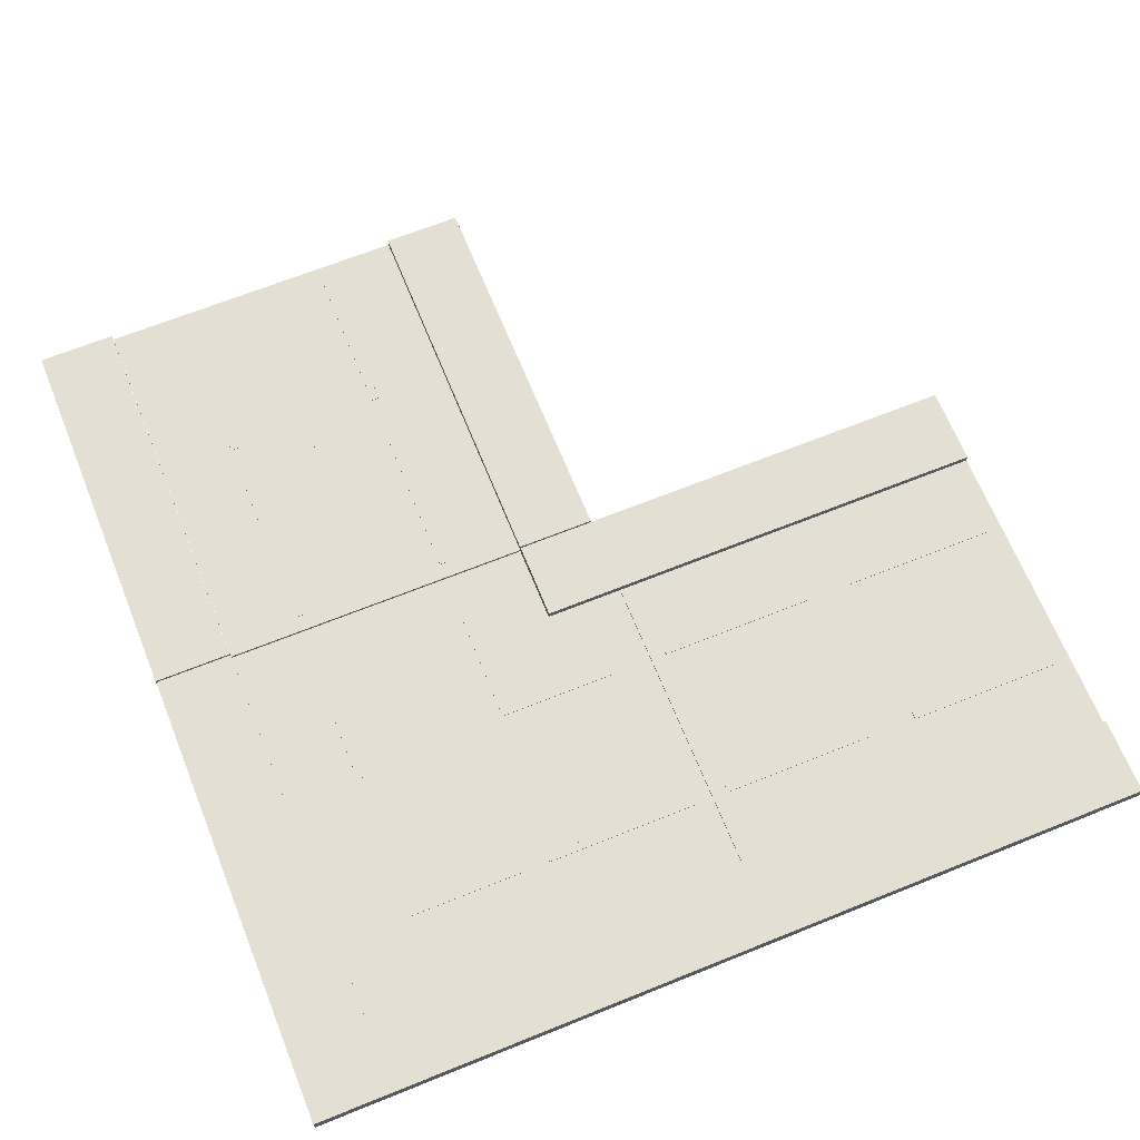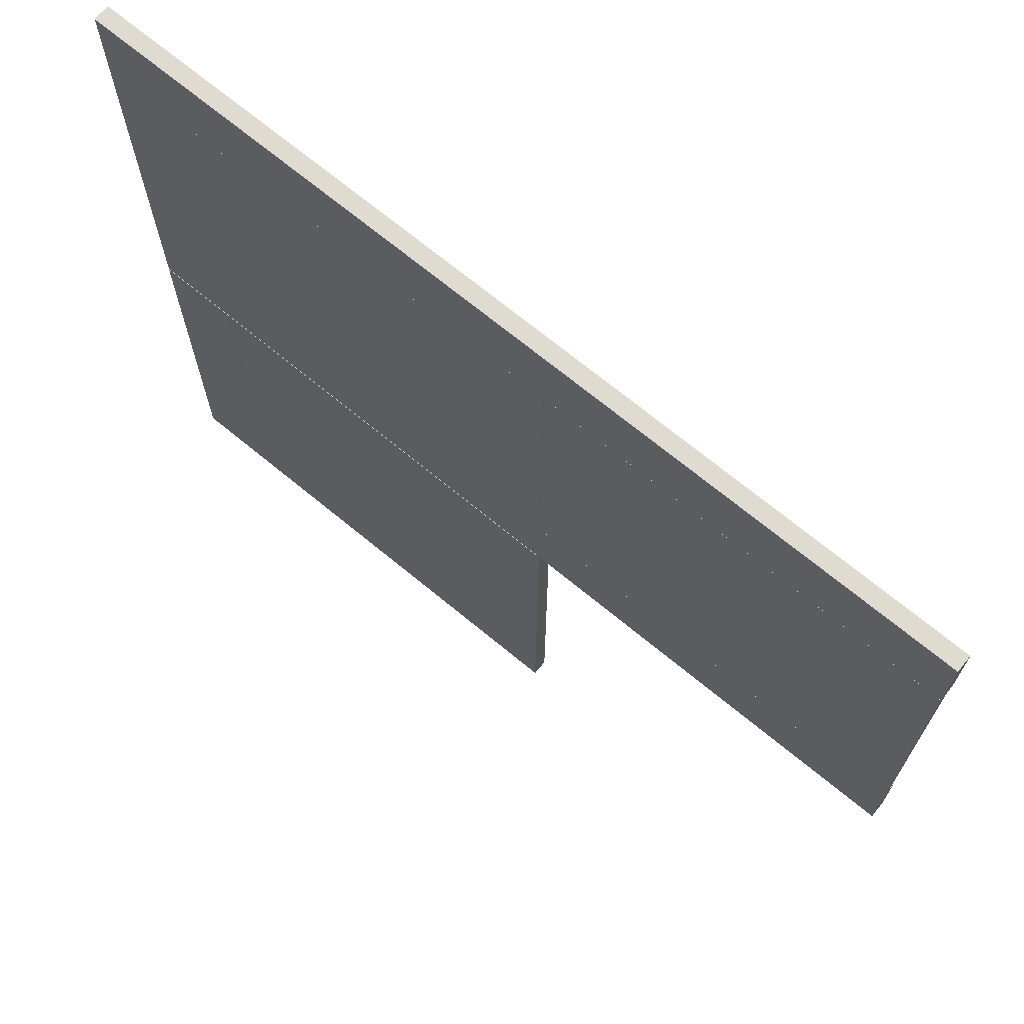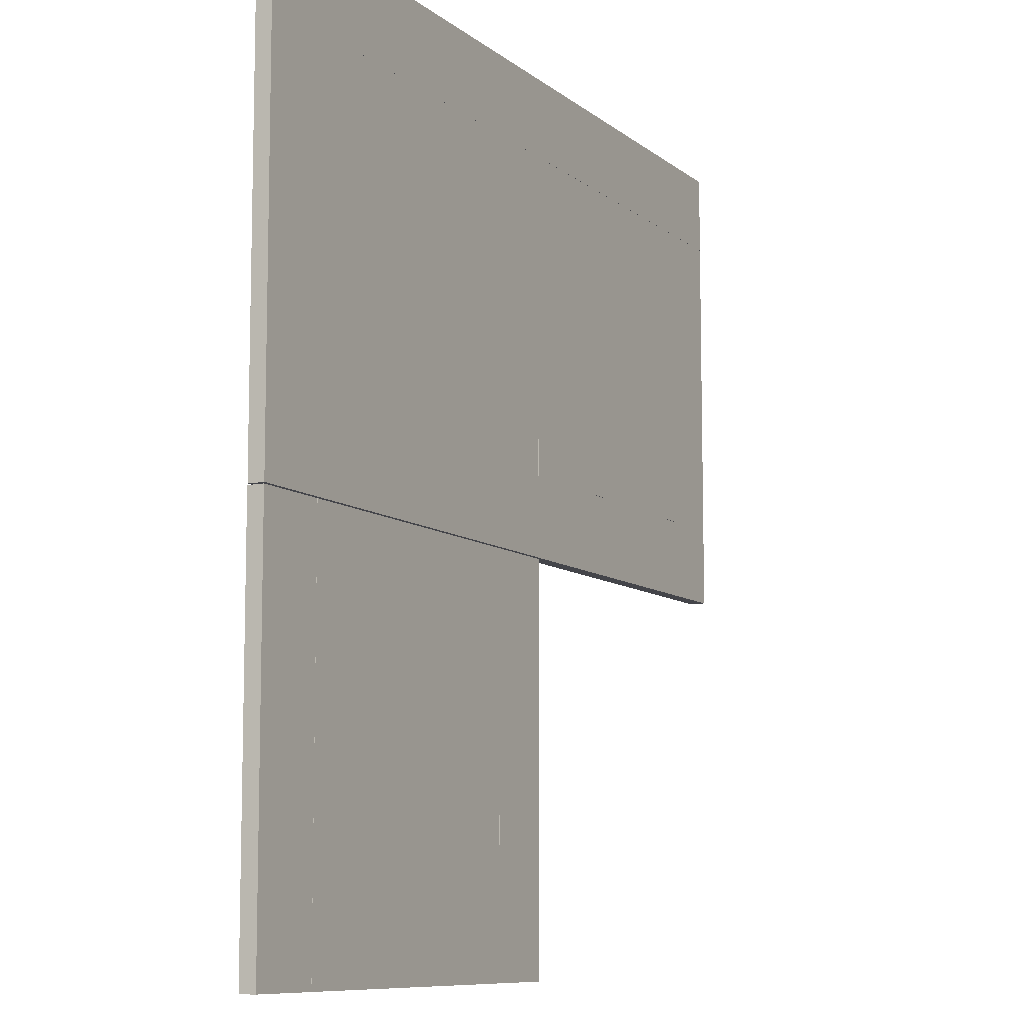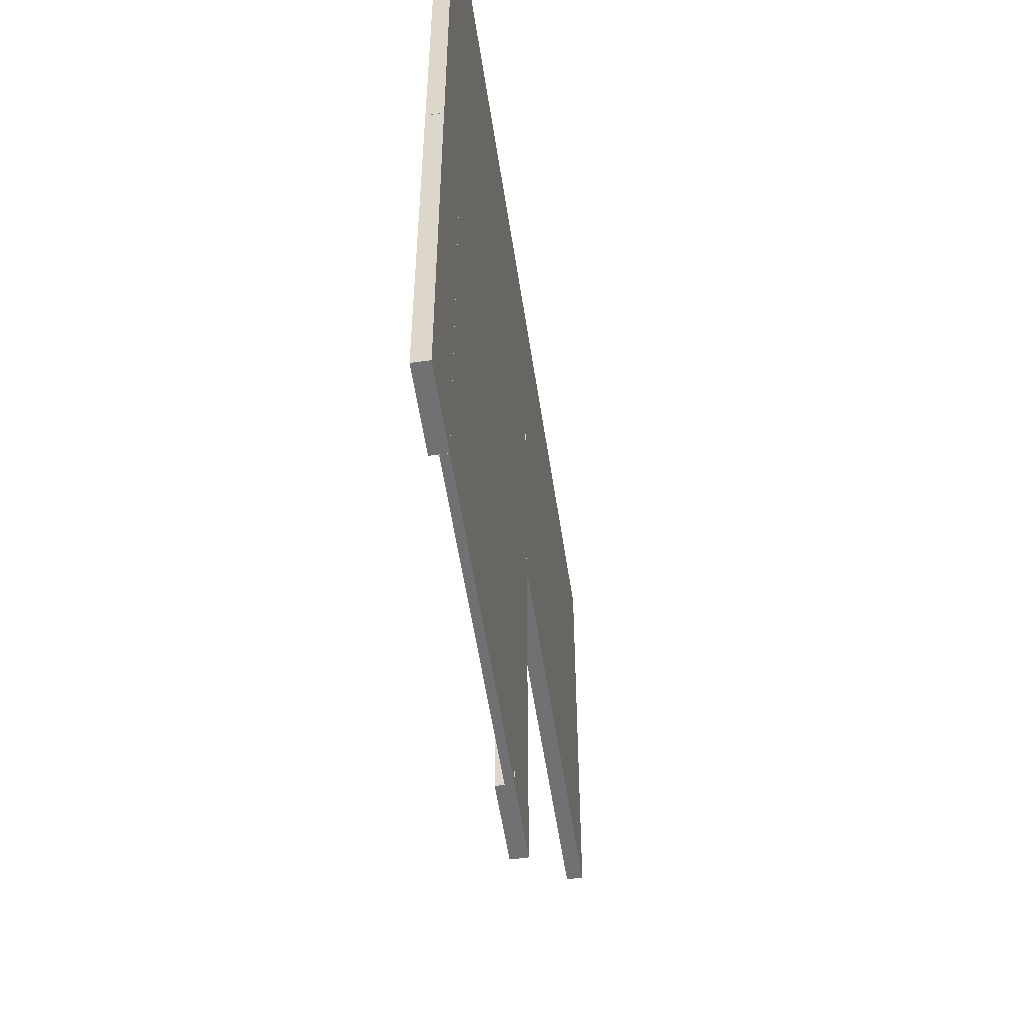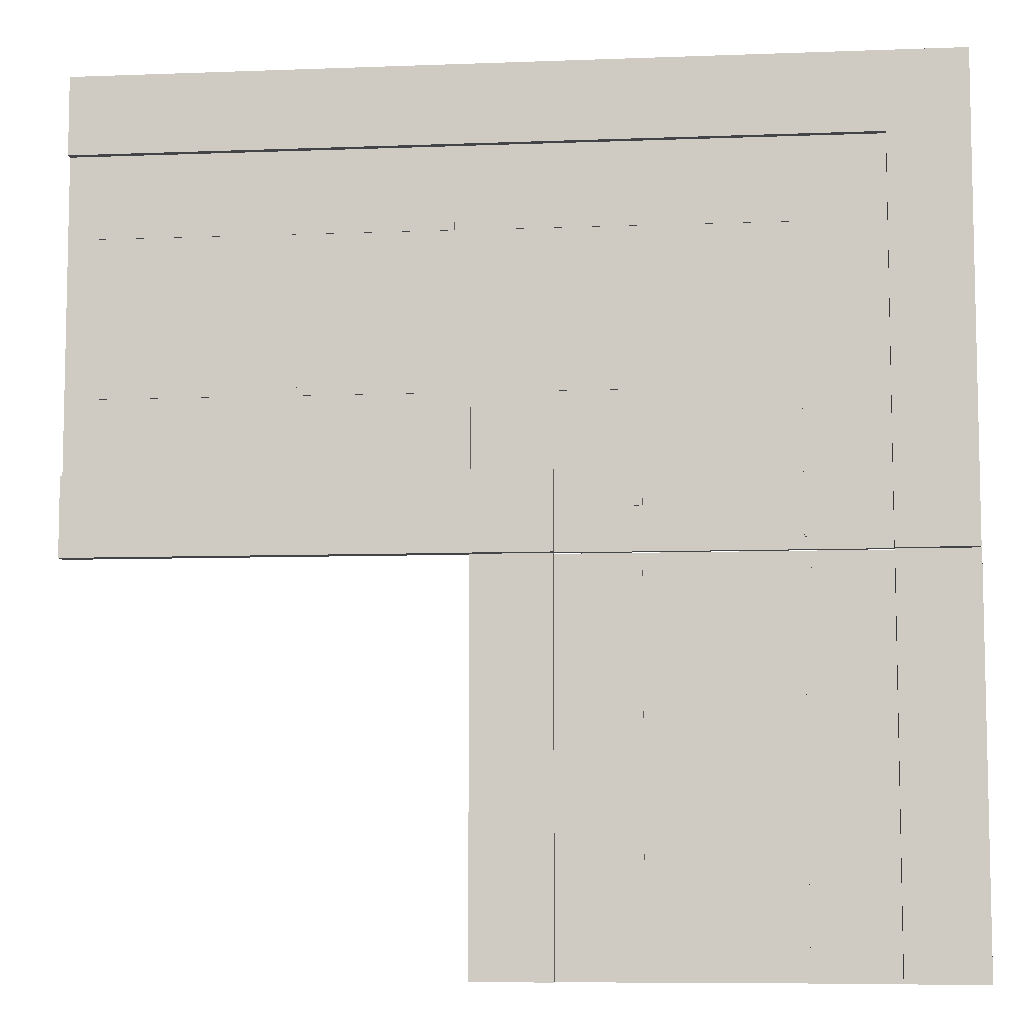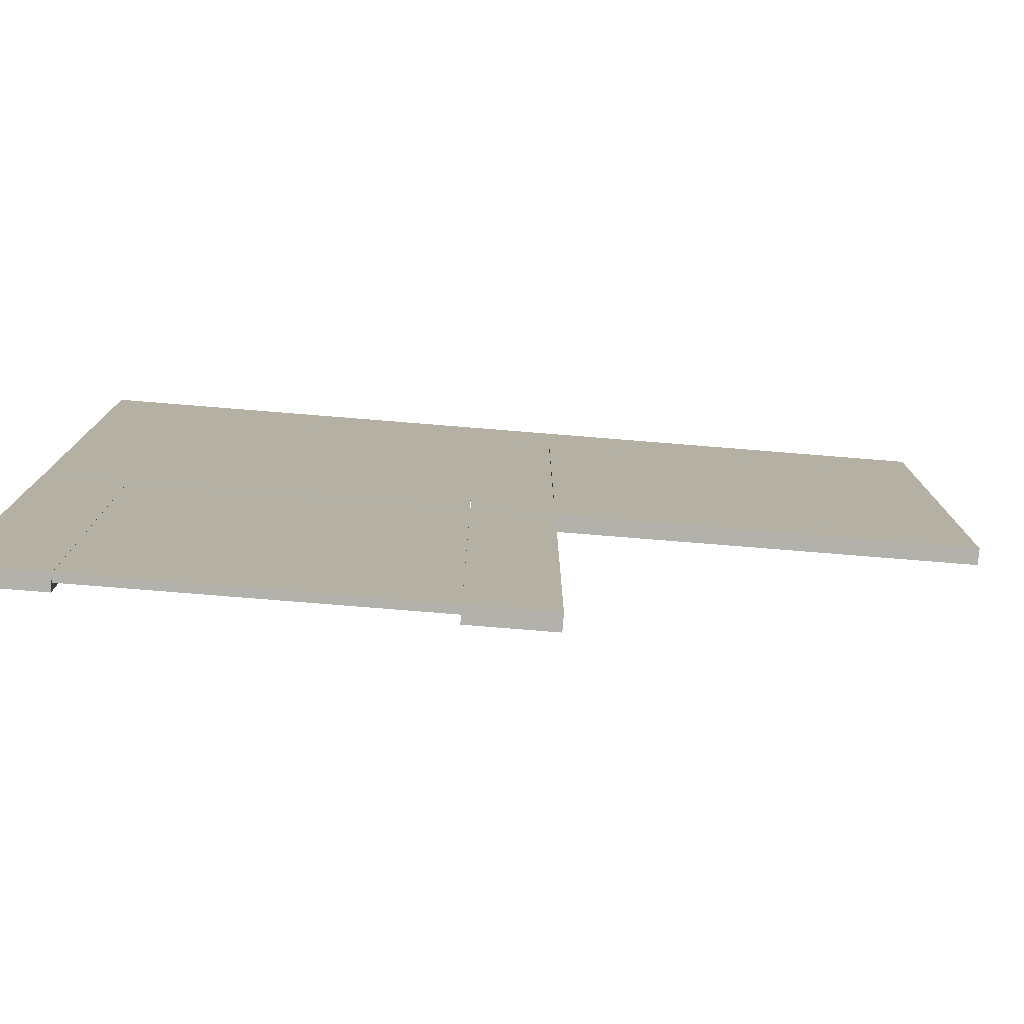
<metadata>
{"format":"obj","ext":"obj","renderer":"f3d","projection":"perspective","resolution":1024,"background":"white","views":[{"elev":66.9,"azim":-22.0,"up":"+Y"},{"elev":70.2,"azim":39.5,"up":"+Z"},{"elev":-9.2,"azim":-62.3,"up":"+Z"},{"elev":-55.3,"azim":-81.5,"up":"+Z"},{"elev":-7.8,"azim":-173.9,"up":"+Z"},{"elev":-79.1,"azim":-4.6,"up":"+Z"}]}
</metadata>
<code>
o Duble_Yol_Donus
v -14.99 -0.05 13
v -14.99 0.15 13
v -13.99 -0.05 13
v -13.99 0.15 13
v -14.99 -0.05 14
v -14.99 0.15 14
v -13.99 -0.05 14
v -13.99 0.15 14
v -14 -0.05 14
v -14 0.15 14
v -14 -0.05 13
v -14 0.15 13
v -8.996 -0.05 14
v -8.996 0.15 14
v -8.996 -0.05 13
v -8.996 0.15 13
v -14 -0.05 18
v -14 0.05 18
v -14 -0.05 16
v -14 0.05 16
v -8.996 -0.05 18
v -8.996 0.05 18
v -8.996 -0.05 16
v -8.996 0.05 16
v -14 -0.05 19
v -14 0.15 19
v -14 -0.05 18
v -14 0.15 18
v -8.996 -0.05 19
v -8.996 0.15 19
v -8.996 -0.05 18
v -8.996 0.15 18
v -13.8 -0.03972 17.05
v -13.8 0.06028 17.05
v -13.8 -0.03972 16.95
v -13.8 0.06028 16.95
v -11.8 -0.03972 17.05
v -11.8 0.06028 17.05
v -11.8 -0.03972 16.95
v -11.8 0.06028 16.95
v -11.2 -0.03972 17.05
v -11.2 0.06028 17.05
v -11.2 -0.03972 16.95
v -11.2 0.06028 16.95
v -9.197 -0.03972 17.05
v -9.197 0.06028 17.05
v -9.197 -0.03972 16.95
v -9.197 0.06028 16.95
v -11.2 -0.03972 15.05
v -11.2 0.06028 15.05
v -11.2 -0.03972 14.95
v -11.2 0.06028 14.95
v -9.197 -0.03972 15.05
v -9.197 0.06028 15.05
v -9.197 -0.03972 14.95
v -9.197 0.06028 14.95
v -13.8 -0.03972 15.05
v -13.8 0.06028 15.05
v -13.8 -0.03972 14.95
v -13.8 0.06028 14.95
v -11.8 -0.03972 15.05
v -11.8 0.06028 15.05
v -11.8 -0.03972 14.95
v -11.8 0.06028 14.95
v -14 -0.05 16
v -14 0.05 16
v -14 -0.05 14
v -14 0.05 14
v -8.996 -0.05 16
v -8.996 0.05 16
v -8.996 -0.05 14
v -8.996 0.05 14
v -15 -0.05 7.985
v -15 0.15 7.985
v -14 -0.05 7.985
v -14 0.15 7.985
v -15 -0.05 12.98
v -15 0.15 12.98
v -14 -0.05 12.98
v -14 0.15 12.98
v -19 -0.05 7.985
v -19 0.05 7.985
v -17 -0.05 7.985
v -17 0.05 7.985
v -19 -0.05 12.98
v -19 0.05 12.98
v -17 -0.05 12.98
v -17 0.05 12.98
v -20 -0.05 7.985
v -20 0.15 7.985
v -19 -0.05 7.985
v -19 0.15 7.985
v -20 -0.05 12.98
v -20 0.15 12.98
v -19 -0.05 12.98
v -19 0.15 12.98
v -18.05 -0.03972 8.185
v -18.05 0.06028 8.185
v -17.95 -0.03972 8.185
v -17.95 0.06028 8.185
v -18.05 -0.03972 10.18
v -18.05 0.06028 10.18
v -17.95 -0.03972 10.18
v -17.95 0.06028 10.18
v -18.05 -0.03972 10.78
v -18.05 0.06028 10.78
v -17.95 -0.03972 10.78
v -17.95 0.06028 10.78
v -18.05 -0.03972 12.78
v -18.05 0.06028 12.78
v -17.95 -0.03972 12.78
v -17.95 0.06028 12.78
v -16.05 -0.03972 10.78
v -16.05 0.06028 10.78
v -15.95 -0.03972 10.78
v -15.95 0.06028 10.78
v -16.05 -0.03972 12.78
v -16.05 0.06028 12.78
v -15.95 -0.03972 12.78
v -15.95 0.06028 12.78
v -16.05 -0.03972 8.185
v -16.05 0.06028 8.185
v -15.95 -0.03972 8.185
v -15.95 0.06028 8.185
v -16.05 -0.03972 10.18
v -16.05 0.06028 10.18
v -15.95 -0.03972 10.18
v -15.95 0.06028 10.18
v -17 -0.05 7.985
v -17 0.05 7.985
v -15 -0.05 7.985
v -15 0.05 7.985
v -17 -0.05 12.98
v -17 0.05 12.98
v -15 -0.05 12.98
v -15 0.05 12.98
v -19 -0.05 17
v -19 0.05 17
v -19 -0.05 15
v -19 0.05 15
v -15 -0.05 17
v -15 0.05 17
v -15 -0.05 15
v -15 0.05 15
v -19 -0.05 15
v -19 0.05 15
v -19 -0.05 13
v -19 0.05 13
v -15 -0.05 15
v -15 0.05 15
v -15 -0.05 13
v -15 0.05 13
v -14 -0.05 18
v -14 0.05 18
v -16 -0.05 18
v -16 0.05 18
v -14 -0.05 14
v -14 0.05 14
v -16 -0.05 14
v -16 0.05 14
v -19 -0.05 18
v -19 0.05 18
v -19 -0.05 16
v -19 0.05 16
v -15 -0.05 18
v -15 0.05 18
v -15 -0.05 16
v -15 0.05 16
v -15.95 -0.03972 15.05
v -15.95 0.06028 15.05
v -16.05 -0.03972 15.05
v -16.05 0.06028 15.05
v -15.95 -0.03972 13.55
v -15.95 0.06028 13.55
v -16.05 -0.03972 13.55
v -16.05 0.06028 13.55
v -16.05 -0.03972 15.05
v -16.05 0.06028 15.05
v -16.05 -0.03972 14.95
v -16.05 0.06028 14.95
v -14.55 -0.03972 15.05
v -14.55 0.06028 15.05
v -14.55 -0.03972 14.95
v -14.55 0.06028 14.95
v -17.95 -0.03972 17.05
v -17.95 0.06028 17.05
v -18.05 -0.03972 17.05
v -18.05 0.06028 17.05
v -17.95 -0.03972 15.55
v -17.95 0.06028 15.55
v -18.05 -0.03972 15.55
v -18.05 0.06028 15.55
v -18.05 -0.03972 17.05
v -18.05 0.06028 17.05
v -18.05 -0.03972 16.95
v -18.05 0.06028 16.95
v -16.55 -0.03972 17.05
v -16.55 0.06028 17.05
v -16.55 -0.03972 16.95
v -16.55 0.06028 16.95
v -16.21 -0.03972 17.05
v -16.21 0.06028 17.05
v -16.21 -0.03972 16.95
v -16.21 0.06028 16.95
v -14.21 -0.03972 17.05
v -14.21 0.06028 17.05
v -14.21 -0.03972 16.95
v -14.21 0.06028 16.95
v -17.95 -0.03972 15.15
v -17.95 0.06028 15.15
v -18.05 -0.03972 15.15
v -18.05 0.06028 15.15
v -17.95 -0.03972 13.15
v -17.95 0.06028 13.15
v -18.05 -0.03972 13.15
v -18.05 0.06028 13.15
v -18.99 -0.05 19
v -18.99 0.15 19
v -18.99 -0.05 18
v -18.99 0.15 18
v -13.99 -0.05 19
v -13.99 0.15 19
v -13.99 -0.05 18
v -13.99 0.15 18
v -19.99 -0.05 13
v -19.99 0.15 13
v -18.99 -0.05 13
v -18.99 0.15 13
v -19.99 -0.05 19
v -19.99 0.15 19
v -18.99 -0.05 19
v -18.99 0.15 19
f 1 2 4 3
f 3 4 8 7
f 7 8 6 5
f 5 6 2 1
f 3 7 5 1
f 8 4 2 6
f 9 10 12 11
f 11 12 16 15
f 15 16 14 13
f 13 14 10 9
f 11 15 13 9
f 16 12 10 14
f 25 26 28 27
f 27 28 32 31
f 31 32 30 29
f 29 30 26 25
f 27 31 29 25
f 32 28 26 30
f 17 18 20 19
f 19 20 24 23
f 23 24 22 21
f 21 22 18 17
f 19 23 21 17
f 24 20 18 22
f 65 66 68 67
f 67 68 72 71
f 71 72 70 69
f 69 70 66 65
f 67 71 69 65
f 72 68 66 70
f 33 34 36 35
f 35 36 40 39
f 39 40 38 37
f 37 38 34 33
f 35 39 37 33
f 40 36 34 38
f 41 42 44 43
f 43 44 48 47
f 47 48 46 45
f 45 46 42 41
f 43 47 45 41
f 48 44 42 46
f 49 50 52 51
f 51 52 56 55
f 55 56 54 53
f 53 54 50 49
f 51 55 53 49
f 56 52 50 54
f 57 58 60 59
f 59 60 64 63
f 63 64 62 61
f 61 62 58 57
f 59 63 61 57
f 64 60 58 62
f 73 74 76 75
f 75 76 80 79
f 79 80 78 77
f 77 78 74 73
f 75 79 77 73
f 80 76 74 78
f 89 90 92 91
f 91 92 96 95
f 95 96 94 93
f 93 94 90 89
f 91 95 93 89
f 96 92 90 94
f 81 82 84 83
f 83 84 88 87
f 87 88 86 85
f 85 86 82 81
f 83 87 85 81
f 88 84 82 86
f 129 130 132 131
f 131 132 136 135
f 135 136 134 133
f 133 134 130 129
f 131 135 133 129
f 136 132 130 134
f 97 98 100 99
f 99 100 104 103
f 103 104 102 101
f 101 102 98 97
f 99 103 101 97
f 104 100 98 102
f 105 106 108 107
f 107 108 112 111
f 111 112 110 109
f 109 110 106 105
f 107 111 109 105
f 112 108 106 110
f 113 114 116 115
f 115 116 120 119
f 119 120 118 117
f 117 118 114 113
f 115 119 117 113
f 120 116 114 118
f 121 122 124 123
f 123 124 128 127
f 127 128 126 125
f 125 126 122 121
f 123 127 125 121
f 128 124 122 126
f 137 138 140 139
f 139 140 144 143
f 143 144 142 141
f 141 142 138 137
f 139 143 141 137
f 144 140 138 142
f 145 146 148 147
f 147 148 152 151
f 151 152 150 149
f 149 150 146 145
f 147 151 149 145
f 152 148 146 150
f 153 154 156 155
f 155 156 160 159
f 159 160 158 157
f 157 158 154 153
f 155 159 157 153
f 160 156 154 158
f 161 162 164 163
f 163 164 168 167
f 167 168 166 165
f 165 166 162 161
f 163 167 165 161
f 168 164 162 166
f 169 170 172 171
f 171 172 176 175
f 175 176 174 173
f 173 174 170 169
f 171 175 173 169
f 176 172 170 174
f 177 178 180 179
f 179 180 184 183
f 183 184 182 181
f 181 182 178 177
f 179 183 181 177
f 184 180 178 182
f 185 186 188 187
f 187 188 192 191
f 191 192 190 189
f 189 190 186 185
f 187 191 189 185
f 192 188 186 190
f 193 194 196 195
f 195 196 200 199
f 199 200 198 197
f 197 198 194 193
f 195 199 197 193
f 200 196 194 198
f 201 202 204 203
f 203 204 208 207
f 207 208 206 205
f 205 206 202 201
f 203 207 205 201
f 208 204 202 206
f 209 210 212 211
f 211 212 216 215
f 215 216 214 213
f 213 214 210 209
f 211 215 213 209
f 216 212 210 214
f 217 218 220 219
f 219 220 224 223
f 223 224 222 221
f 221 222 218 217
f 219 223 221 217
f 224 220 218 222
f 225 226 228 227
f 227 228 232 231
f 231 232 230 229
f 229 230 226 225
f 227 231 229 225
f 232 228 226 230

</code>
